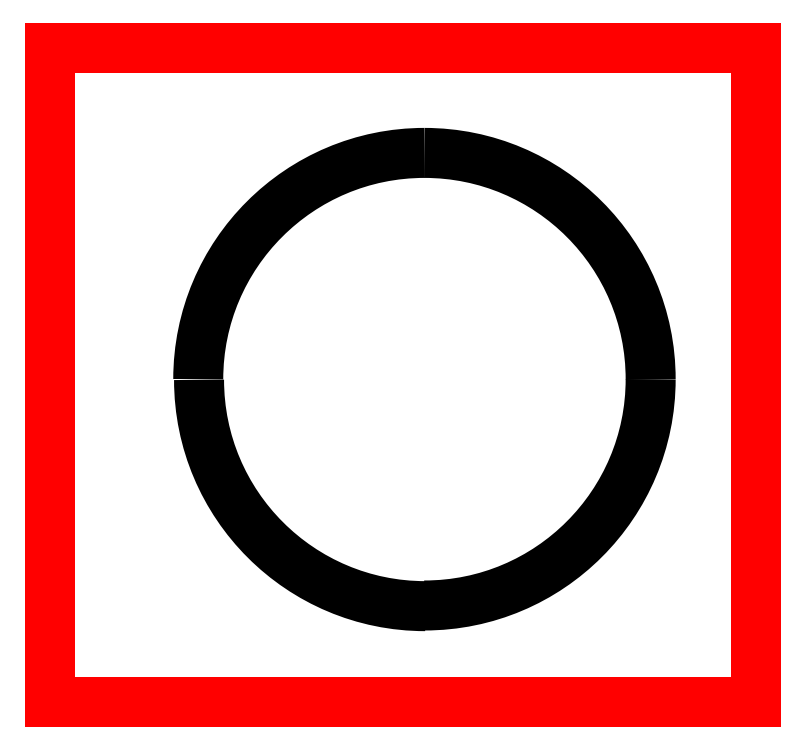
<metadata>
{"format":"dxf","ext":"dxf","renderer":"ezdxf+matplotlib","layout":"modelspace","background":"white","min_lineweight":24,"dpi":150}
</metadata>
<code>
0
SECTION
2
ENTITIES
0
LINE
8
Design
10
-62.99
20
237.6
30
0
11
-62.99
21
-41.17
31
0
0
LINE
8
Design
10
-62.99
20
-41.17
30
0
11
237.5
21
-41.17
31
0
0
LINE
8
Design
10
237.5
20
-41.17
30
0
11
237.5
21
237.6
31
0
0
LINE
8
Design
10
237.5
20
237.6
30
0
11
-62.99
21
237.6
31
0
0
INSERT
8
0
2
arc
10
-555.9
20
-362.4
30
0
0
INSERT
8
0
2
arc
10
555.3
20
-555.8
30
0
50
90
0
INSERT
8
0
2
arc
10
-555.9
20
555.3
30
0
41
-1
42
1
50
-180
0
INSERT
8
Annotation
2
arc
10
749
20
555
30
0
50
180
0
ENDSEC
0
EOF

</code>
